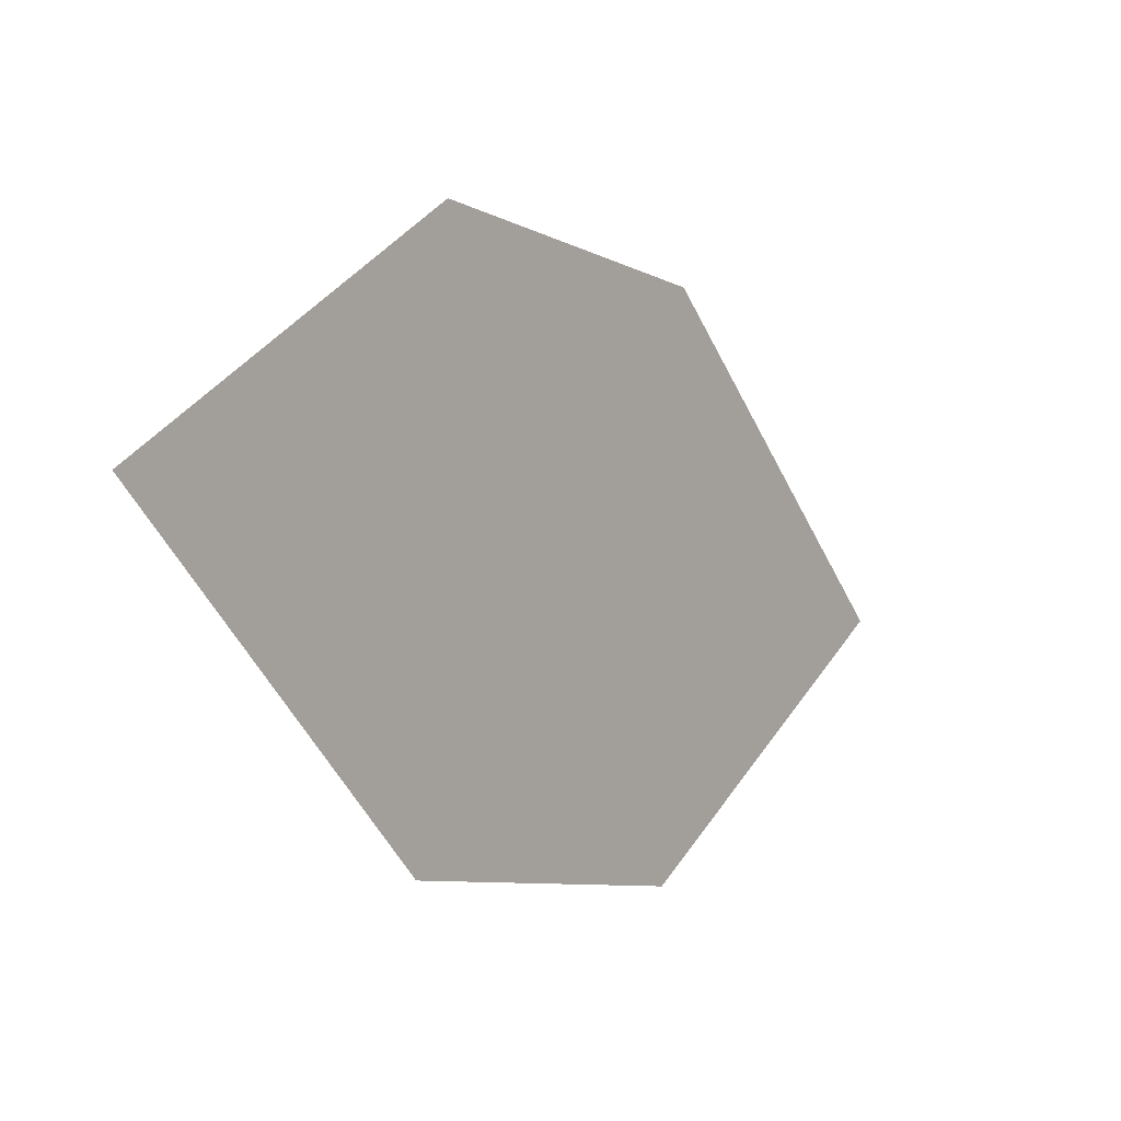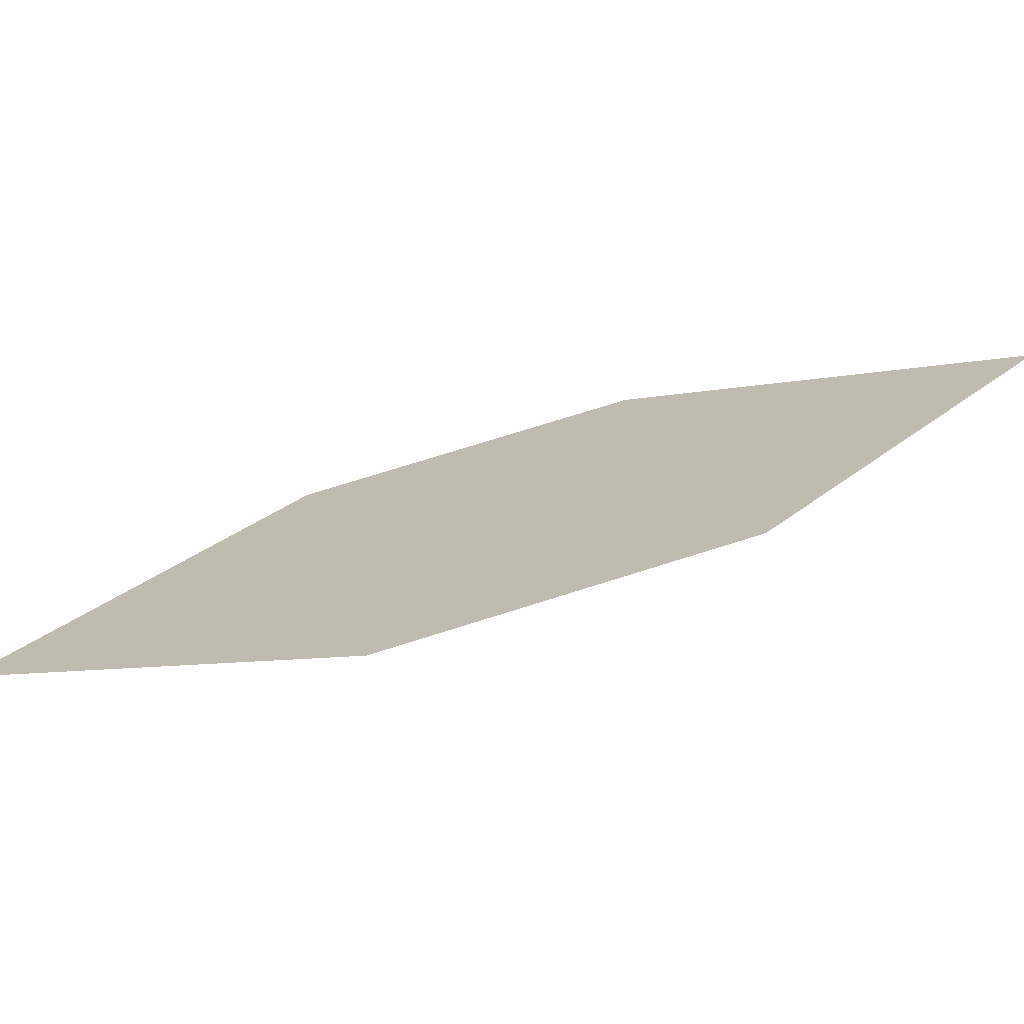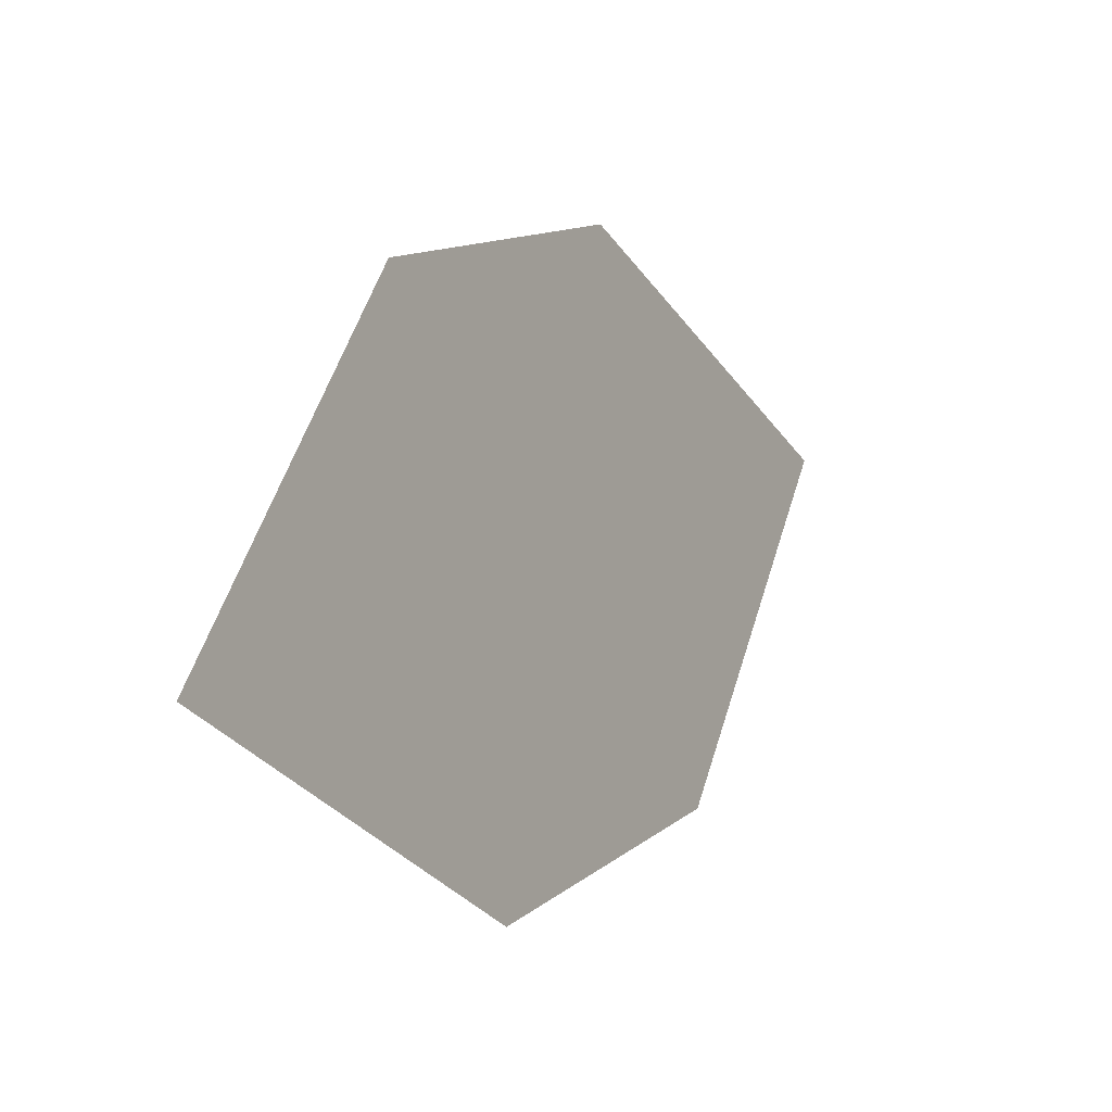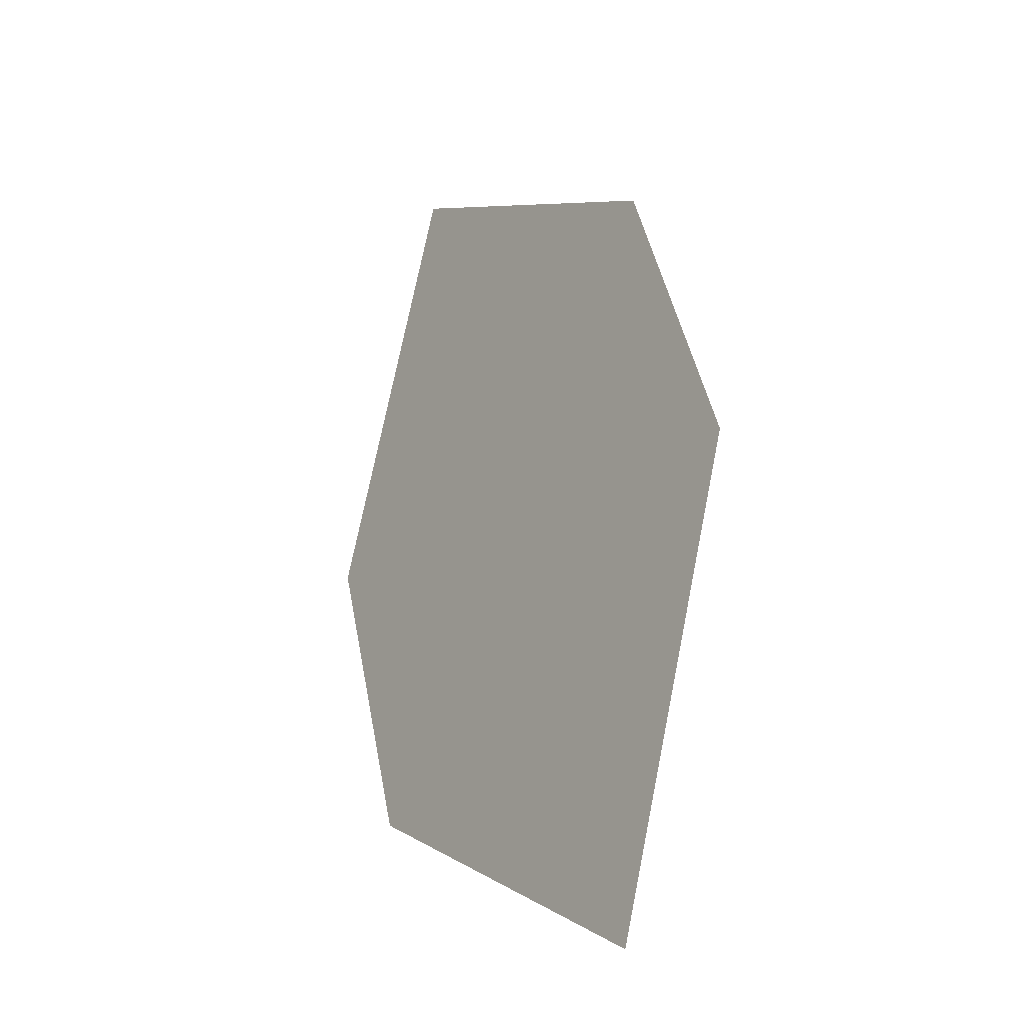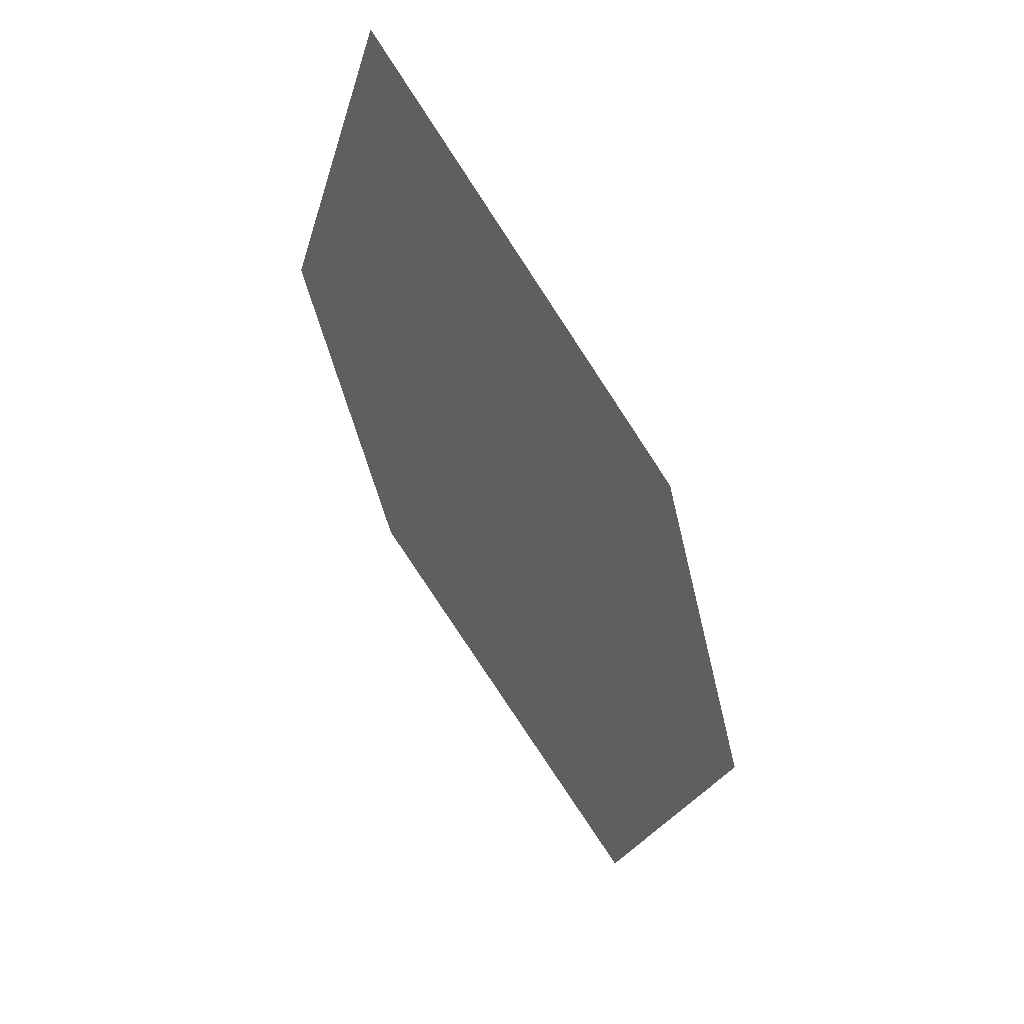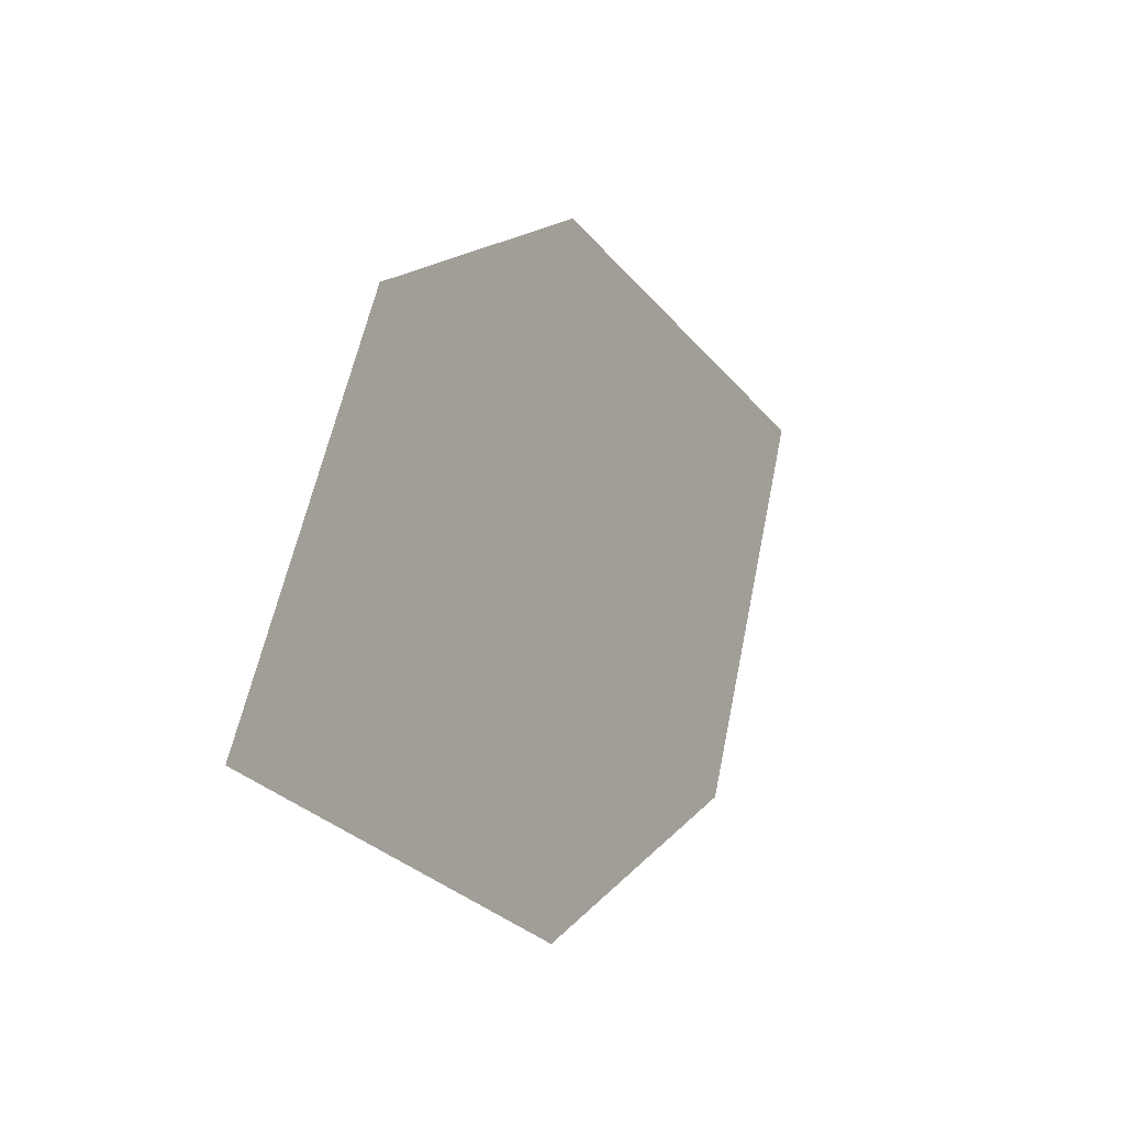
<metadata>
{"format":"obj","ext":"obj","renderer":"f3d","projection":"perspective","resolution":1024,"background":"white","views":[{"elev":-59.6,"azim":-19.9,"up":"+Z"},{"elev":-36.0,"azim":-37.6,"up":"+Y"},{"elev":59.4,"azim":151.0,"up":"+Z"},{"elev":57.8,"azim":37.1,"up":"+Y"},{"elev":-65.6,"azim":-120.0,"up":"+Y"},{"elev":61.4,"azim":145.5,"up":"+Z"}]}
</metadata>
<code>
o leaves.188
v 0.03419 0.000842 1.516
v 0.07543 0.04165 1.525
v 0.05889 -0.01251 1.568
v 0.1331 0.04203 1.608
v 0.09185 0.001218 1.598
v 0.1084 0.05538 1.556
f 1 4 6 2
f 1 3 5 4

</code>
